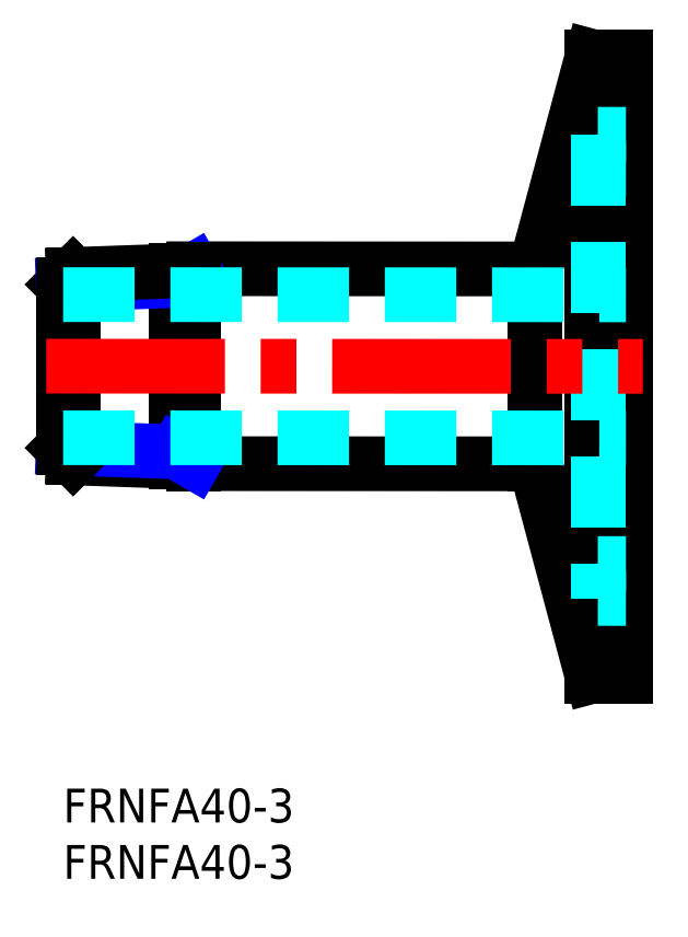
<metadata>
{"format":"dxf","ext":"dxf","renderer":"ezdxf+matplotlib","layout":"modelspace","background":"white","min_lineweight":24,"dpi":150}
</metadata>
<code>
0
SECTION
2
ENTITIES
0
INSERT
8
MSM_CONTINUOUS
2
*U4
10
0
20
0
30
0
0
INSERT
8
MSM_CONTINUOUS
2
*U5
10
0
20
0
30
0
0
LINE
8
MSM_CONTINUOUS
10
11.63
20
46.15
30
0
11
41.95
21
46.13
31
0
0
LINE
8
MSM_CONTINUOUS
10
11.63
20
28.85
30
0
11
41.95
21
28.83
31
0
0
LINE
8
MSM_CONTINUOUS
10
50
20
64.98
30
0
11
50
21
9.983
31
0
0
LINE
8
MSM_CONTINUOUS
10
50
20
9.983
30
0
11
47
21
9.983
31
0
0
LINE
8
MSM_CONTINUOUS
10
50
20
64.98
30
0
11
47
21
64.98
31
0
0
LINE
8
MSM_CONTINUOUS
10
47
20
64.98
30
0
11
41.95
21
46.13
31
0
0
LINE
8
MSM_CONTINUOUS
10
47
20
9.983
30
0
11
41.95
21
28.83
31
0
0
LINE
8
MSM_CONTINUOUS
10
47
20
64.98
30
0
11
47
21
9.983
31
0
0
LINE
8
MSM_CONTINUOUS
10
41.95
20
46.13
30
0
11
41.95
21
28.83
31
0
0
LINE
8
MSM_NARROW
10
11.63
20
46.02
30
0
11
10.05
21
45.1
31
0
0
LINE
8
MSM_CONTINUOUS
10
10.05
20
45.96
30
0
11
10.05
21
29.04
31
0
0
LINE
8
MSM_CONTINUOUS
10
11.63
20
28.85
30
0
11
11.63
21
46.15
31
0
0
LINE
8
MSM_CONTINUOUS
10
0.887
20
29.36
30
0
11
0.887
21
45.64
31
0
0
LINE
8
MSM_CONTINUOUS
10
0.887
20
45.64
30
0
11
-7.1e-15
21
44.75
31
0
0
LINE
8
MSM_CONTINUOUS
10
0.887
20
29.36
30
0
11
11.63
21
28.98
31
0
0
LINE
8
MSM_NARROW
10
-7.1e-15
20
30.25
30
0
11
10.05
21
29.9
31
0
0
LINE
8
MSM_NARROW
10
-7.1e-15
20
44.75
30
0
11
10.05
21
45.1
31
0
0
LINE
8
MSM_CONTINUOUS
10
-7.1e-15
20
44.75
30
0
11
-7.1e-15
21
30.25
31
0
0
LINE
8
MSM_CONTINUOUS
10
0.887
20
29.36
30
0
11
-7.1e-15
21
30.25
31
0
0
LINE
8
MSM_NARROW
10
11.63
20
28.98
30
0
11
10.05
21
29.9
31
0
0
LINE
8
MSM_CONTINUOUS
10
0.887
20
45.64
30
0
11
11.63
21
46.02
31
0
0
LINE
8
MSM_DASHED
10
47.5
20
58.08
30
0
11
47.5
21
16.88
31
0
0
LINE
8
MSM_CENTER
10
-1.5
20
37.5
30
0
11
51.5
21
37.48
31
0
0
LINE
8
MSM_DASHED
10
-7.1e-15
20
31.15
30
0
11
50
21
31.13
31
0
0
LINE
8
MSM_DASHED
10
-7.1e-15
20
43.85
30
0
11
50
21
43.83
31
0
0
LINE
8
MSM_DASHED
10
47.5
20
58.08
30
0
11
50
21
58.08
31
0
0
LINE
8
MSM_DASHED
10
47.5
20
16.88
30
0
11
50
21
16.88
31
0
0
LINE
8
MSM_DASHED
10
47.5
20
54.98
30
0
11
50
21
54.98
31
0
0
LINE
8
MSM_DASHED
10
47.5
20
19.98
30
0
11
50
21
19.98
31
0
0
ENDSEC
0
EOF

</code>
